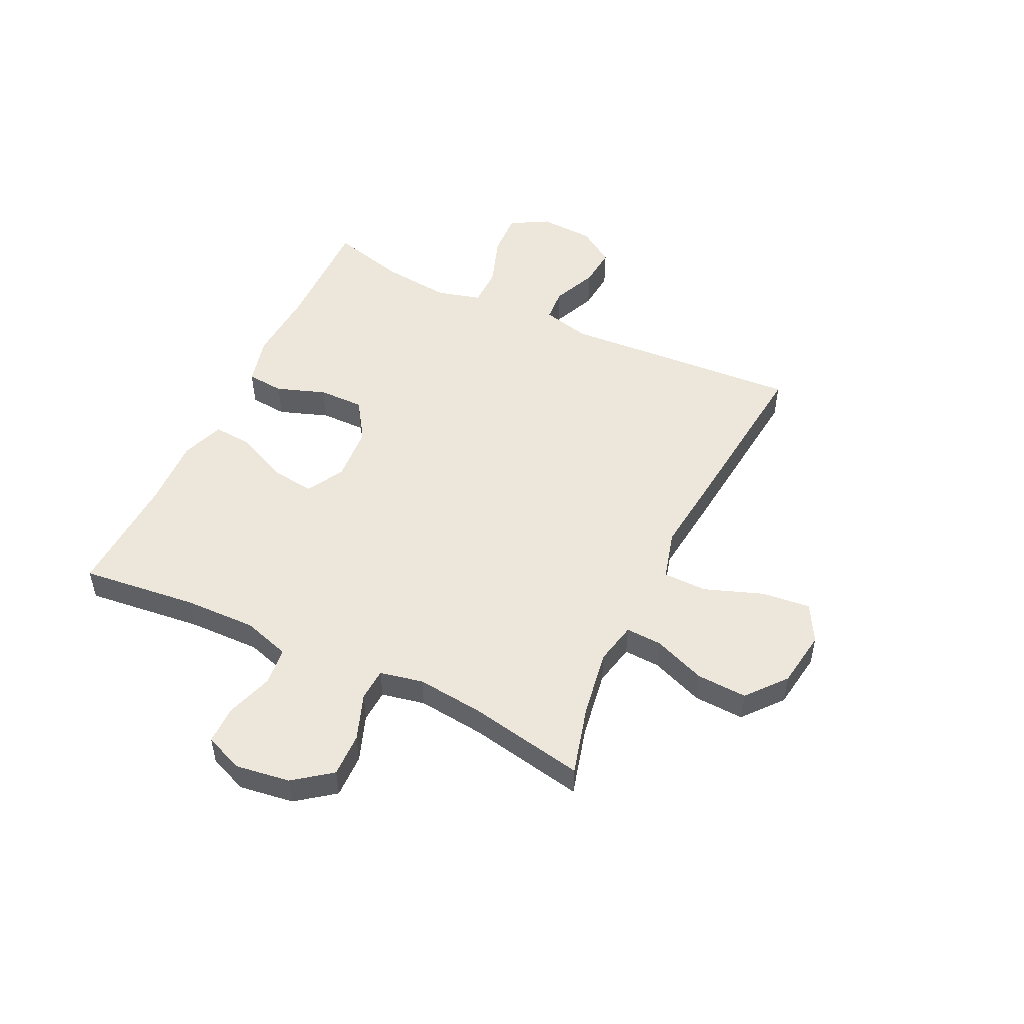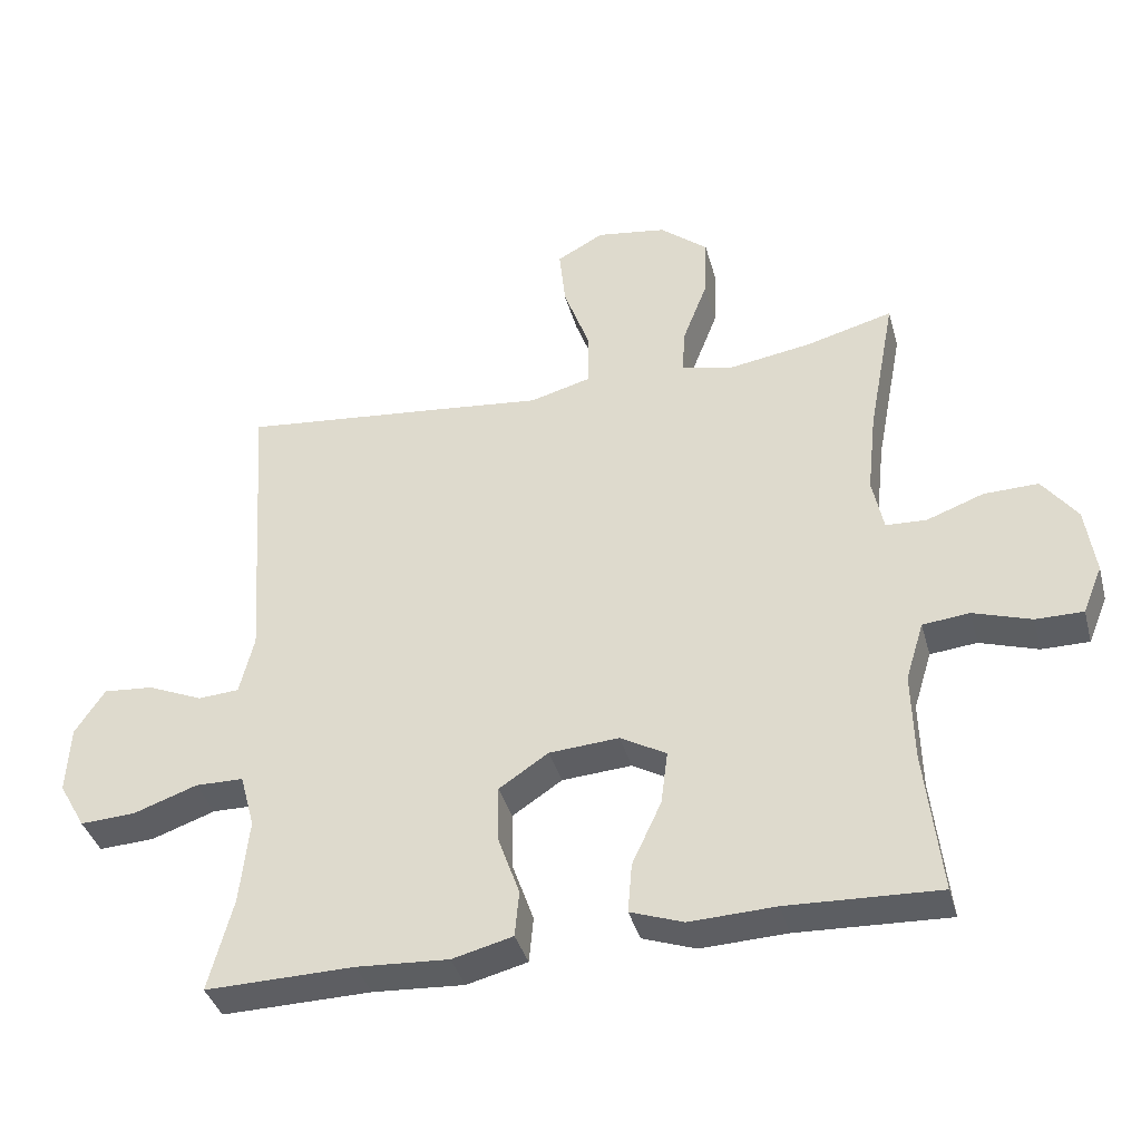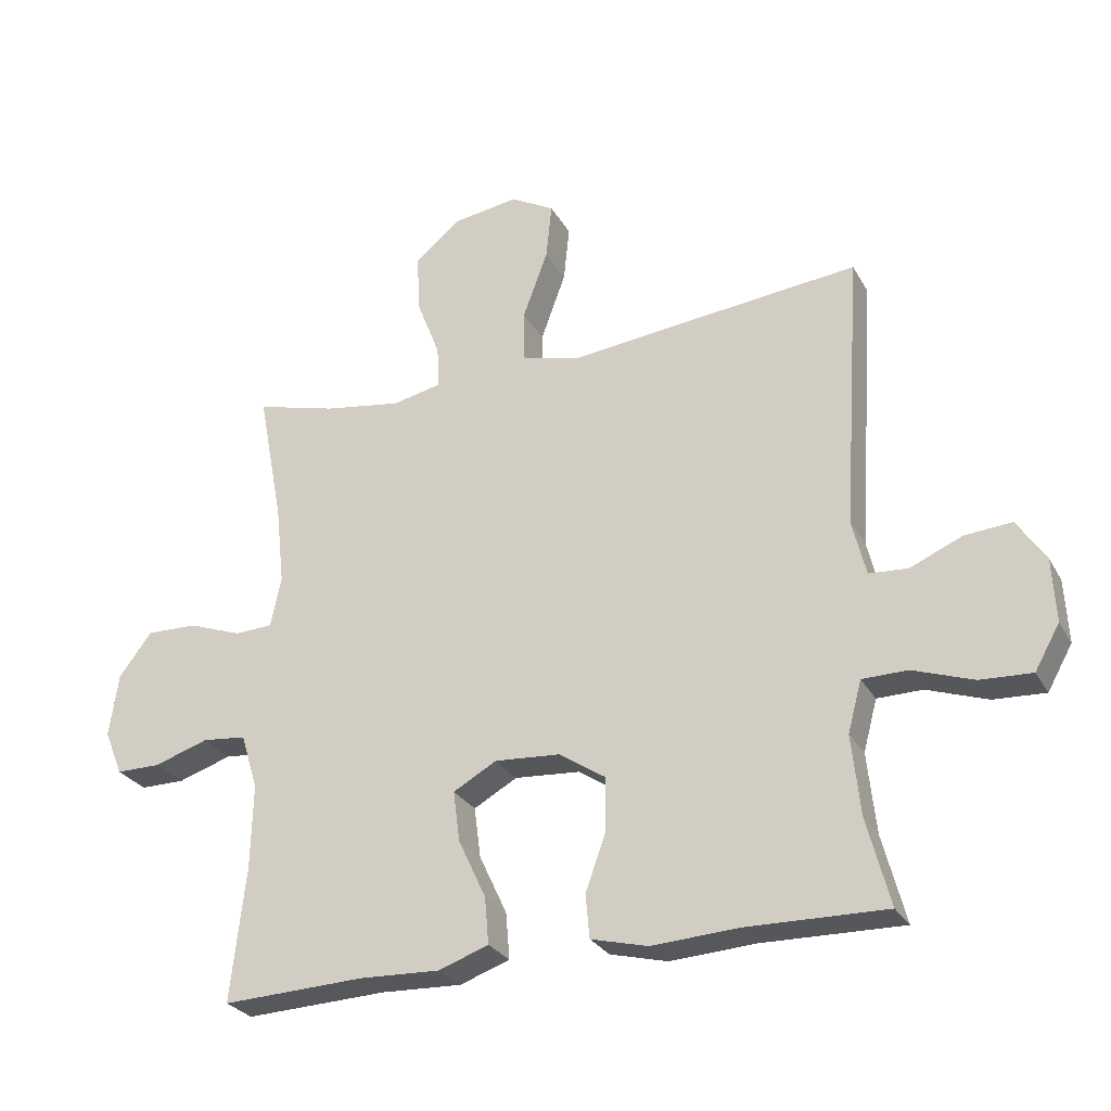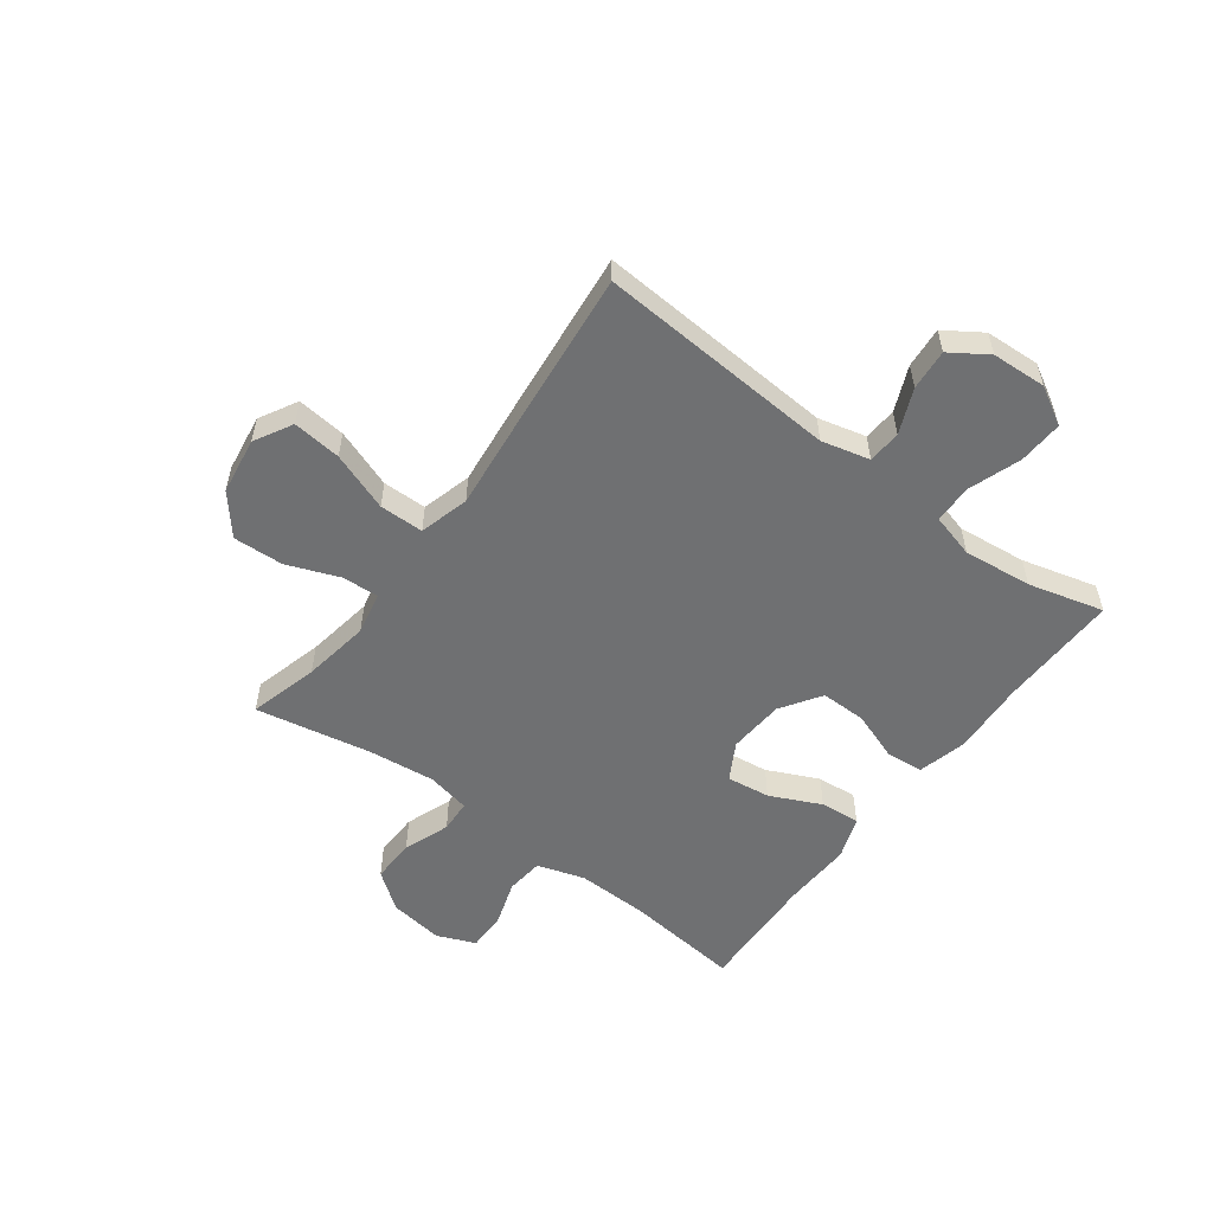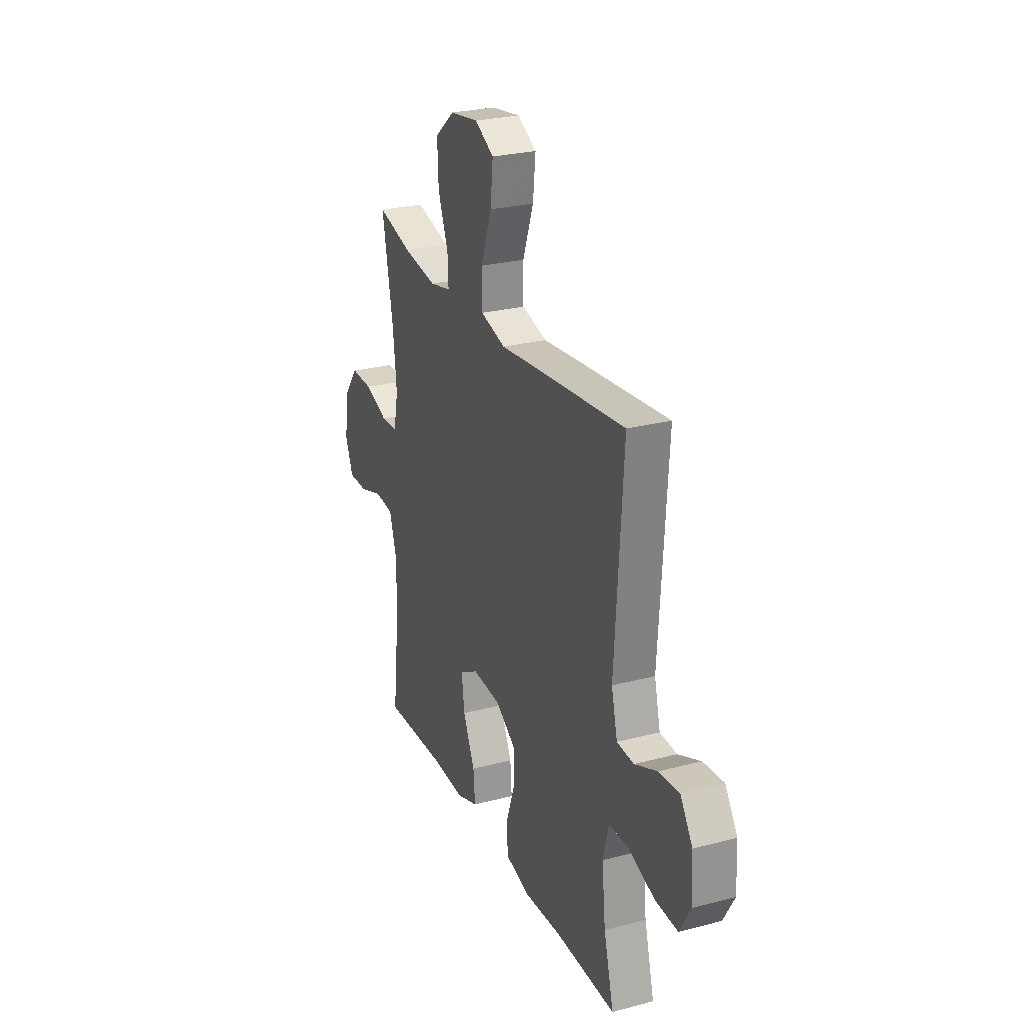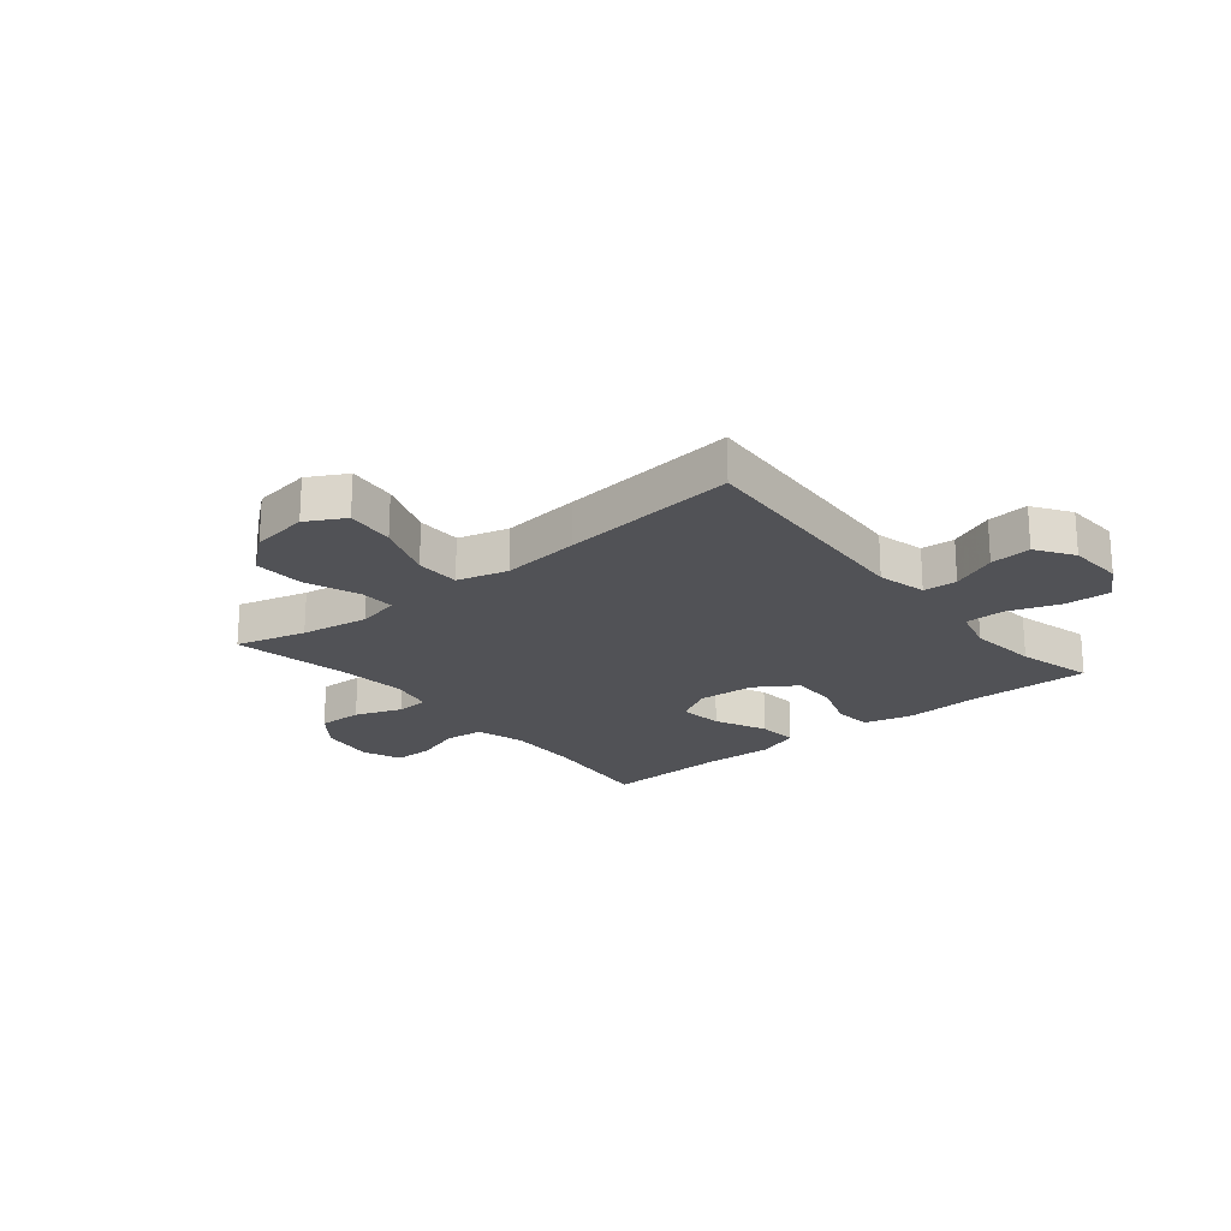
<metadata>
{"format":"obj","ext":"obj","renderer":"f3d","projection":"perspective","resolution":1024,"background":"white","views":[{"elev":50.8,"azim":-64.4,"up":"+Y"},{"elev":-38.2,"azim":-165.1,"up":"+Z"},{"elev":-27.5,"azim":23.8,"up":"+Z"},{"elev":-54.8,"azim":53.3,"up":"+Y"},{"elev":26.2,"azim":67.6,"up":"+Z"},{"elev":-21.3,"azim":39.4,"up":"+Y"}]}
</metadata>
<code>
v 0.5 0.07 0.5
v 0.472 0.07 0.076
v 0.493 0.07 -0.009
v 0.552 0.07 -0.013
v 0.631 0.07 0.021
v 0.703 0.07 0.027
v 0.746 0.07 -0.038
v 0.751 0.07 -0.135
v 0.713 0.07 -0.202
v 0.634 0.07 -0.198
v 0.542 0.07 -0.166
v 0.473 0.07 -0.167
v 0.452 0.07 -0.245
v 0.465 0.07 -0.367
v 0.5 0.07 -0.5
v 0.287 0.07 -0.496
v 0.156 0.07 -0.504
v 0.069 0.07 -0.482
v 0.063 0.07 -0.416
v 0.094 0.07 -0.329
v 0.095 0.07 -0.248
v 0.024 0.07 -0.201
v -0.076 0.07 -0.194
v -0.142 0.07 -0.231
v -0.132 0.07 -0.308
v -0.09 0.07 -0.398
v -0.084 0.07 -0.469
v -0.16 0.07 -0.496
v -0.283 0.07 -0.491
v -0.5 0.07 -0.5
v -0.477 0.07 -0.294
v -0.474 0.07 -0.167
v -0.5 0.07 -0.083
v -0.567 0.07 -0.076
v -0.65 0.07 -0.103
v -0.718 0.07 -0.103
v -0.746 0.07 -0.035
v -0.732 0.07 0.062
v -0.682 0.07 0.128
v -0.604 0.07 0.126
v -0.522 0.07 0.096
v -0.464 0.07 0.099
v -0.448 0.07 0.176
v -0.461 0.07 0.295
v -0.5 0.07 0.5
v -0.377 0.07 0.467
v -0.258 0.07 0.448
v -0.183 0.07 0.464
v -0.186 0.07 0.528
v -0.222 0.07 0.621
v -0.226 0.07 0.71
v -0.157 0.07 0.767
v -0.056 0.07 0.782
v 0.011 0.07 0.745
v 0.002 0.07 0.659
v -0.036 0.07 0.555
v -0.035 0.07 0.477
v 0.053 0.07 0.453
v 0.191 0.07 0.468
v 0.5 0 0.5
v 0.472 0 0.076
v 0.493 0 -0.009
v 0.552 0 -0.013
v 0.631 0 0.021
v 0.703 0 0.027
v 0.746 0 -0.038
v 0.751 0 -0.135
v 0.713 0 -0.202
v 0.634 0 -0.198
v 0.542 0 -0.166
v 0.473 0 -0.167
v 0.452 0 -0.245
v 0.465 0 -0.367
v 0.5 0 -0.5
v 0.287 0 -0.496
v 0.156 0 -0.504
v 0.069 0 -0.482
v 0.063 0 -0.416
v 0.094 0 -0.329
v 0.095 0 -0.248
v 0.024 0 -0.201
v -0.076 0 -0.194
v -0.142 0 -0.231
v -0.132 0 -0.308
v -0.09 0 -0.398
v -0.084 0 -0.469
v -0.16 0 -0.496
v -0.283 0 -0.491
v -0.5 0 -0.5
v -0.477 0 -0.294
v -0.474 0 -0.167
v -0.5 0 -0.083
v -0.567 0 -0.076
v -0.65 0 -0.103
v -0.718 0 -0.103
v -0.746 0 -0.035
v -0.732 0 0.062
v -0.682 0 0.128
v -0.604 0 0.126
v -0.522 0 0.096
v -0.464 0 0.099
v -0.448 0 0.176
v -0.461 0 0.295
v -0.5 0 0.5
v -0.377 0 0.467
v -0.258 0 0.448
v -0.183 0 0.464
v -0.186 0 0.528
v -0.222 0 0.621
v -0.226 0 0.71
v -0.157 0 0.767
v -0.056 0 0.782
v 0.011 0 0.745
v 0.002 0 0.659
v -0.036 0 0.555
v -0.035 0 0.477
v 0.053 0 0.453
v 0.191 0 0.468
f 58 59 1 2
f 57 58 2 3
f 53 54 55 56
f 53 56 57
f 52 53 57
f 49 50 51 52
f 48 49 52 57
f 47 48 57 3
f 44 45 46
f 43 44 46 47
f 42 43 47 3
f 38 39 40 41
f 38 41 42 3
f 34 35 36 37
f 33 34 37 38
f 29 30 31
f 29 31 32
f 28 29 32 33
f 25 26 27 28
f 24 25 28 33
f 17 18 19 20
f 16 17 20 21
f 14 15 16 21
f 13 14 21 22
f 8 9 10 11
f 8 11 12
f 7 8 12
f 4 5 6 7
f 4 7 12
f 3 4 12
f 23 24 33 38
f 22 23 38 3
f 3 12 13 22
f 61 60 118 117
f 62 61 117 116
f 115 114 113 112
f 116 115 112
f 116 112 111
f 111 110 109 108
f 116 111 108 107
f 62 116 107 106
f 105 104 103
f 106 105 103 102
f 62 106 102 101
f 100 99 98 97
f 62 101 100 97
f 96 95 94 93
f 97 96 93 92
f 90 89 88
f 91 90 88
f 92 91 88 87
f 87 86 85 84
f 92 87 84 83
f 79 78 77 76
f 80 79 76 75
f 80 75 74 73
f 81 80 73 72
f 70 69 68 67
f 71 70 67
f 71 67 66
f 66 65 64 63
f 71 66 63
f 71 63 62
f 97 92 83 82
f 62 97 82 81
f 81 72 71 62
f 1 60 61 2
f 2 61 62 3
f 3 62 63 4
f 4 63 64 5
f 5 64 65 6
f 6 65 66 7
f 7 66 67 8
f 8 67 68 9
f 9 68 69 10
f 10 69 70 11
f 11 70 71 12
f 12 71 72 13
f 13 72 73 14
f 14 73 74 15
f 15 74 75 16
f 16 75 76 17
f 17 76 77 18
f 18 77 78 19
f 19 78 79 20
f 20 79 80 21
f 21 80 81 22
f 22 81 82 23
f 23 82 83 24
f 24 83 84 25
f 25 84 85 26
f 26 85 86 27
f 27 86 87 28
f 28 87 88 29
f 29 88 89 30
f 30 89 90 31
f 31 90 91 32
f 32 91 92 33
f 33 92 93 34
f 34 93 94 35
f 35 94 95 36
f 36 95 96 37
f 37 96 97 38
f 38 97 98 39
f 39 98 99 40
f 40 99 100 41
f 41 100 101 42
f 42 101 102 43
f 43 102 103 44
f 44 103 104 45
f 45 104 105 46
f 46 105 106 47
f 47 106 107 48
f 48 107 108 49
f 49 108 109 50
f 50 109 110 51
f 51 110 111 52
f 52 111 112 53
f 53 112 113 54
f 54 113 114 55
f 55 114 115 56
f 56 115 116 57
f 57 116 117 58
f 58 117 118 59
f 59 118 60 1

</code>
